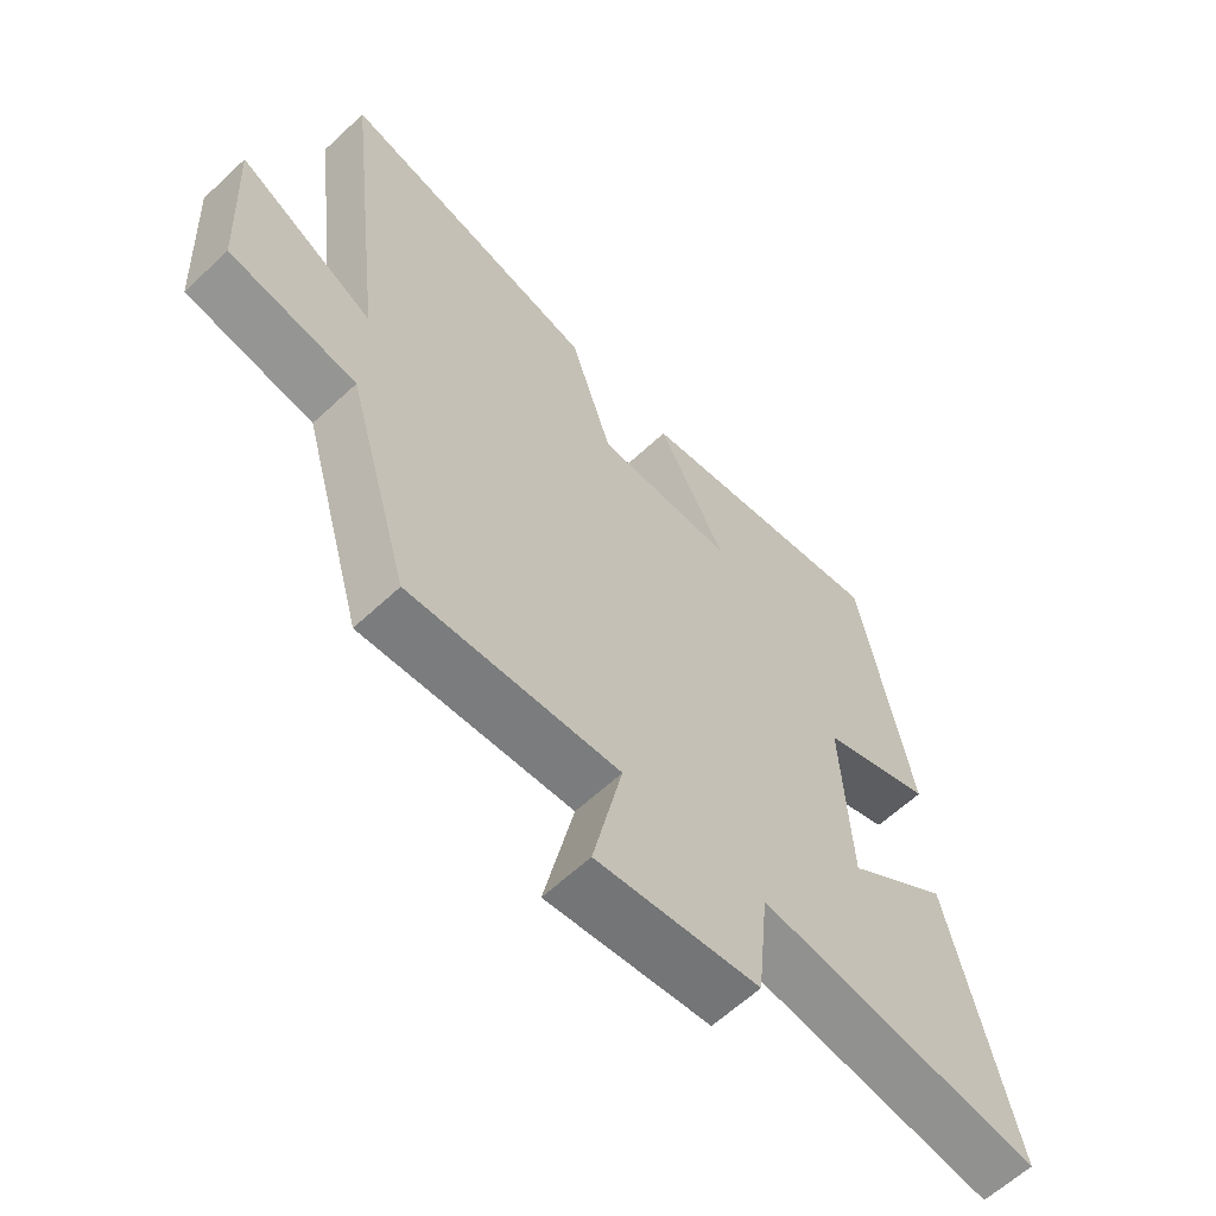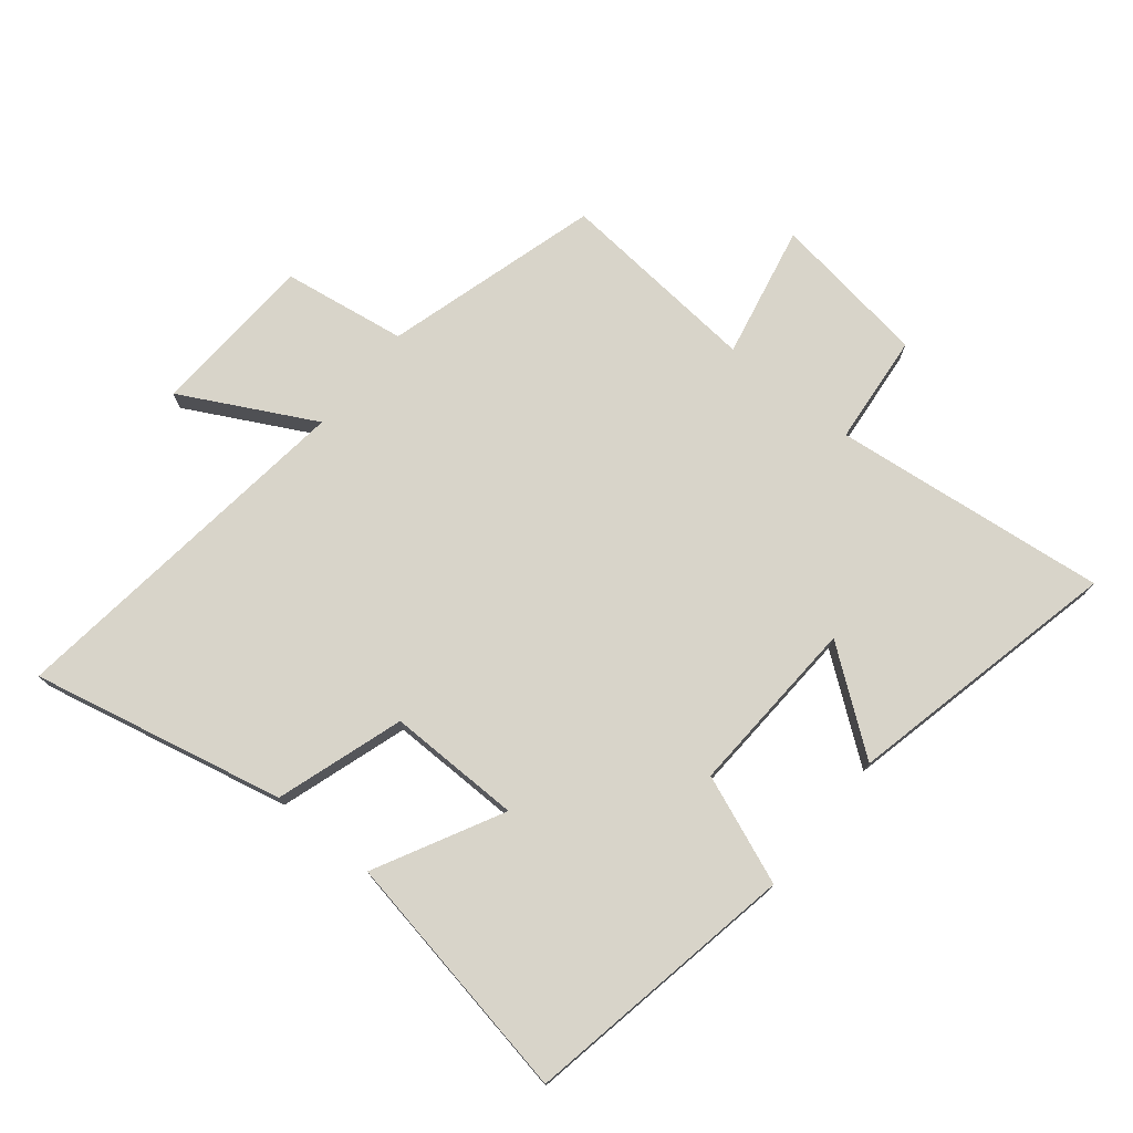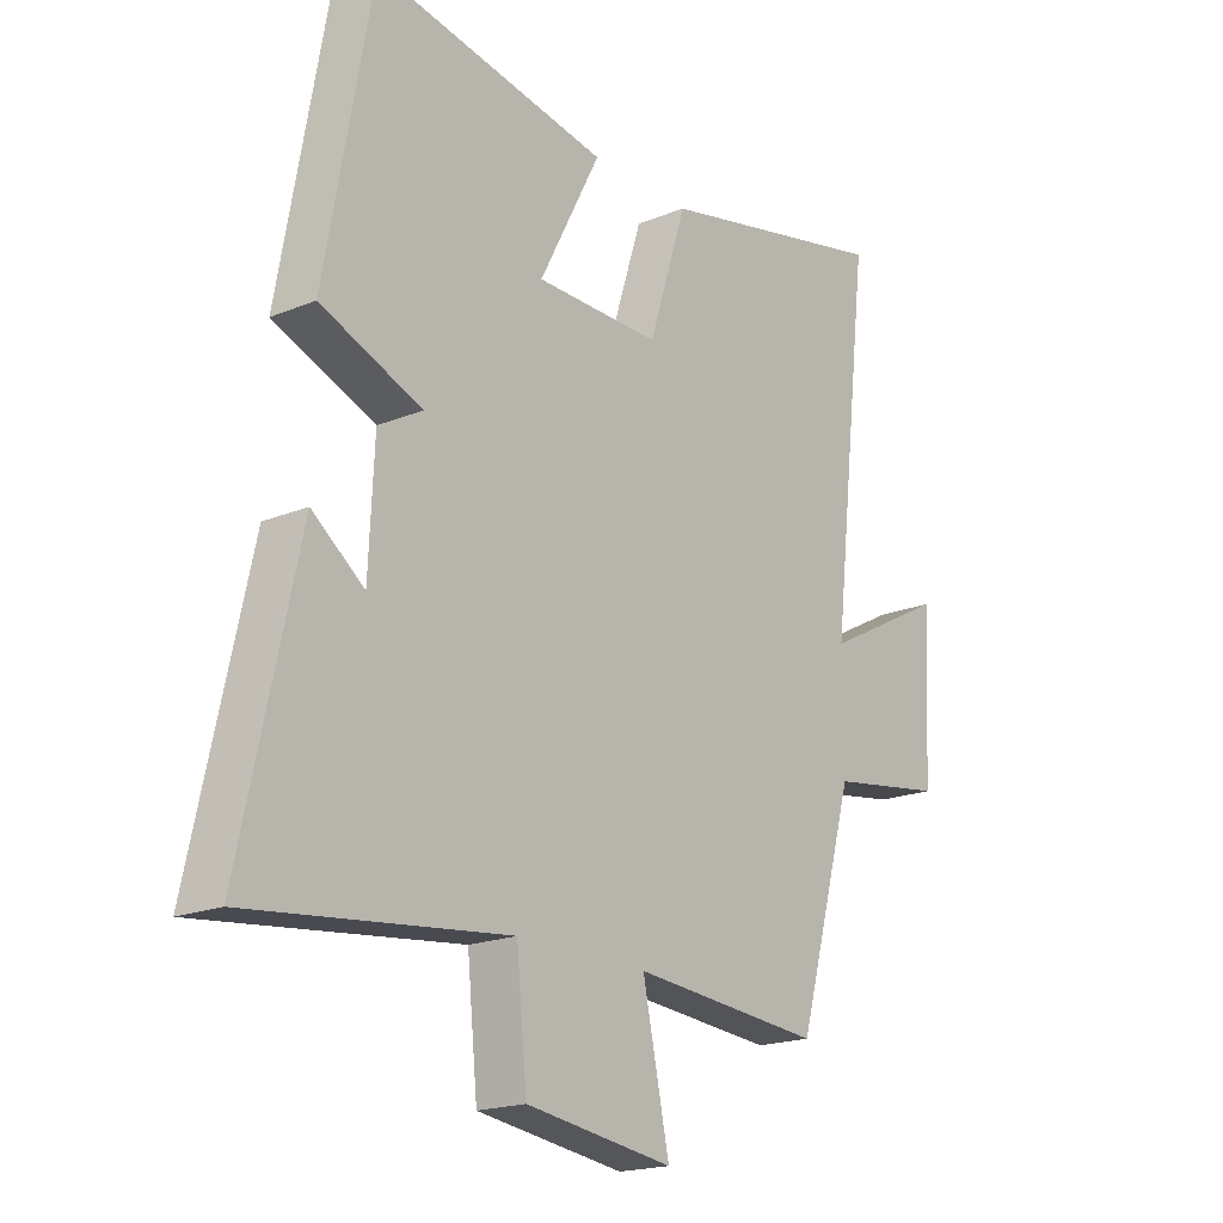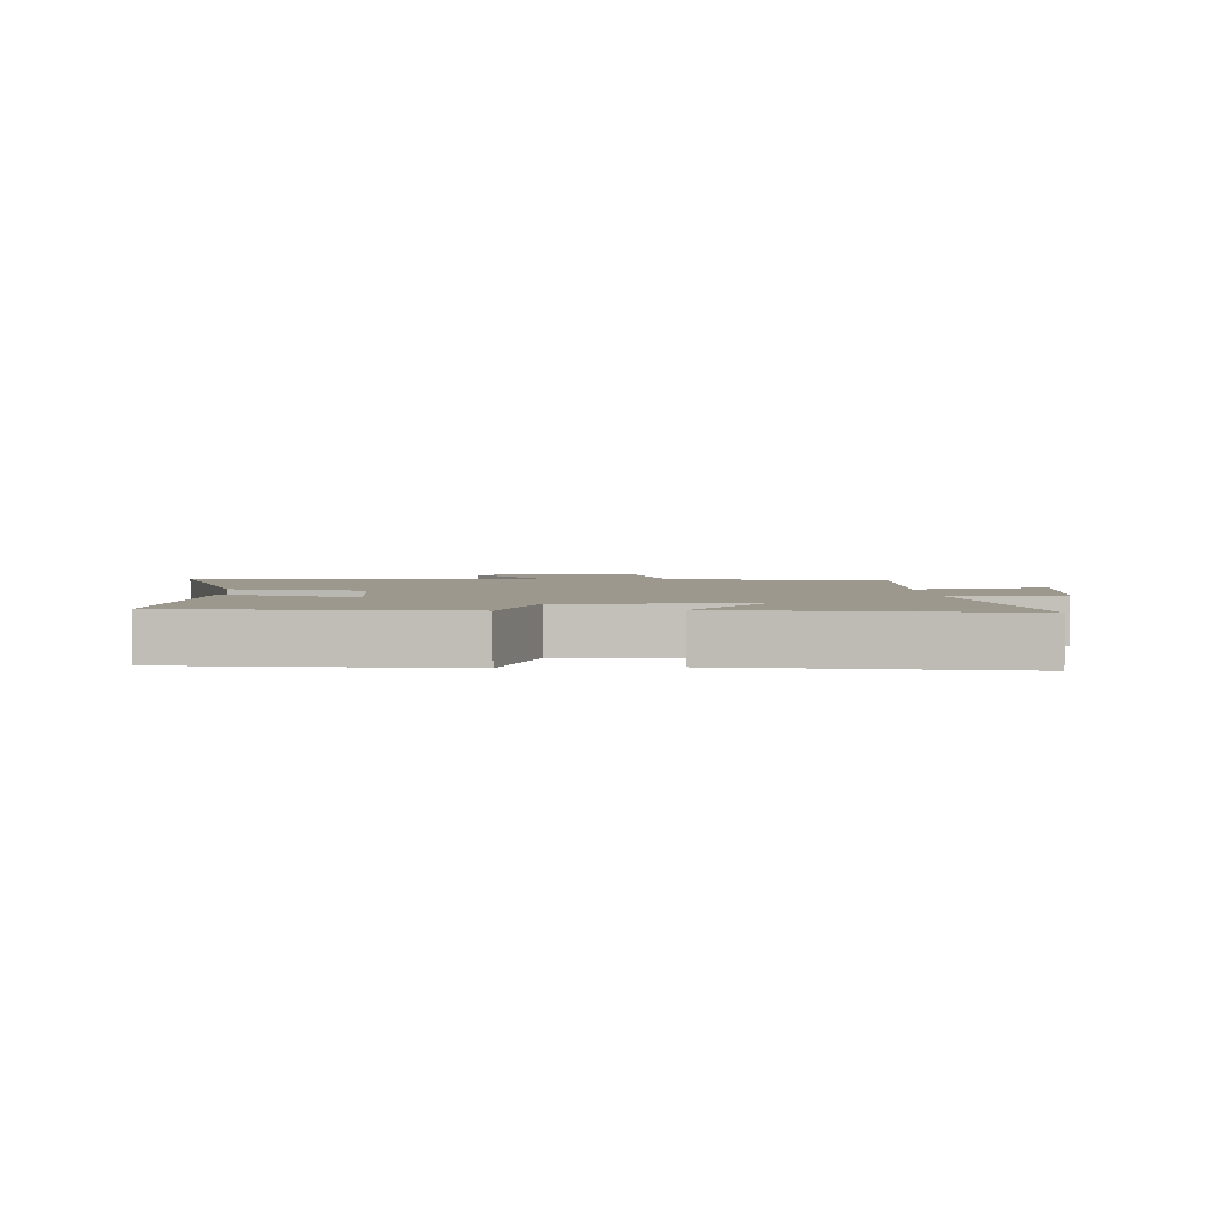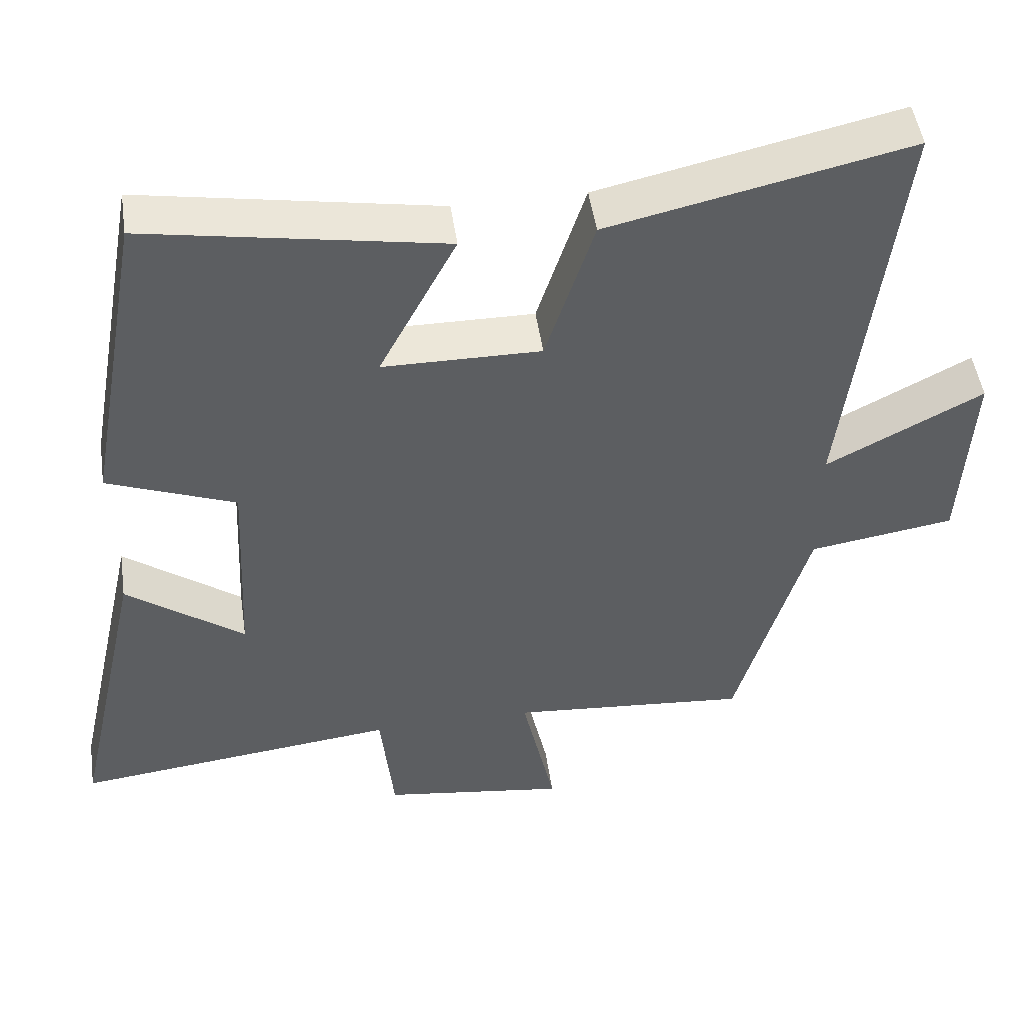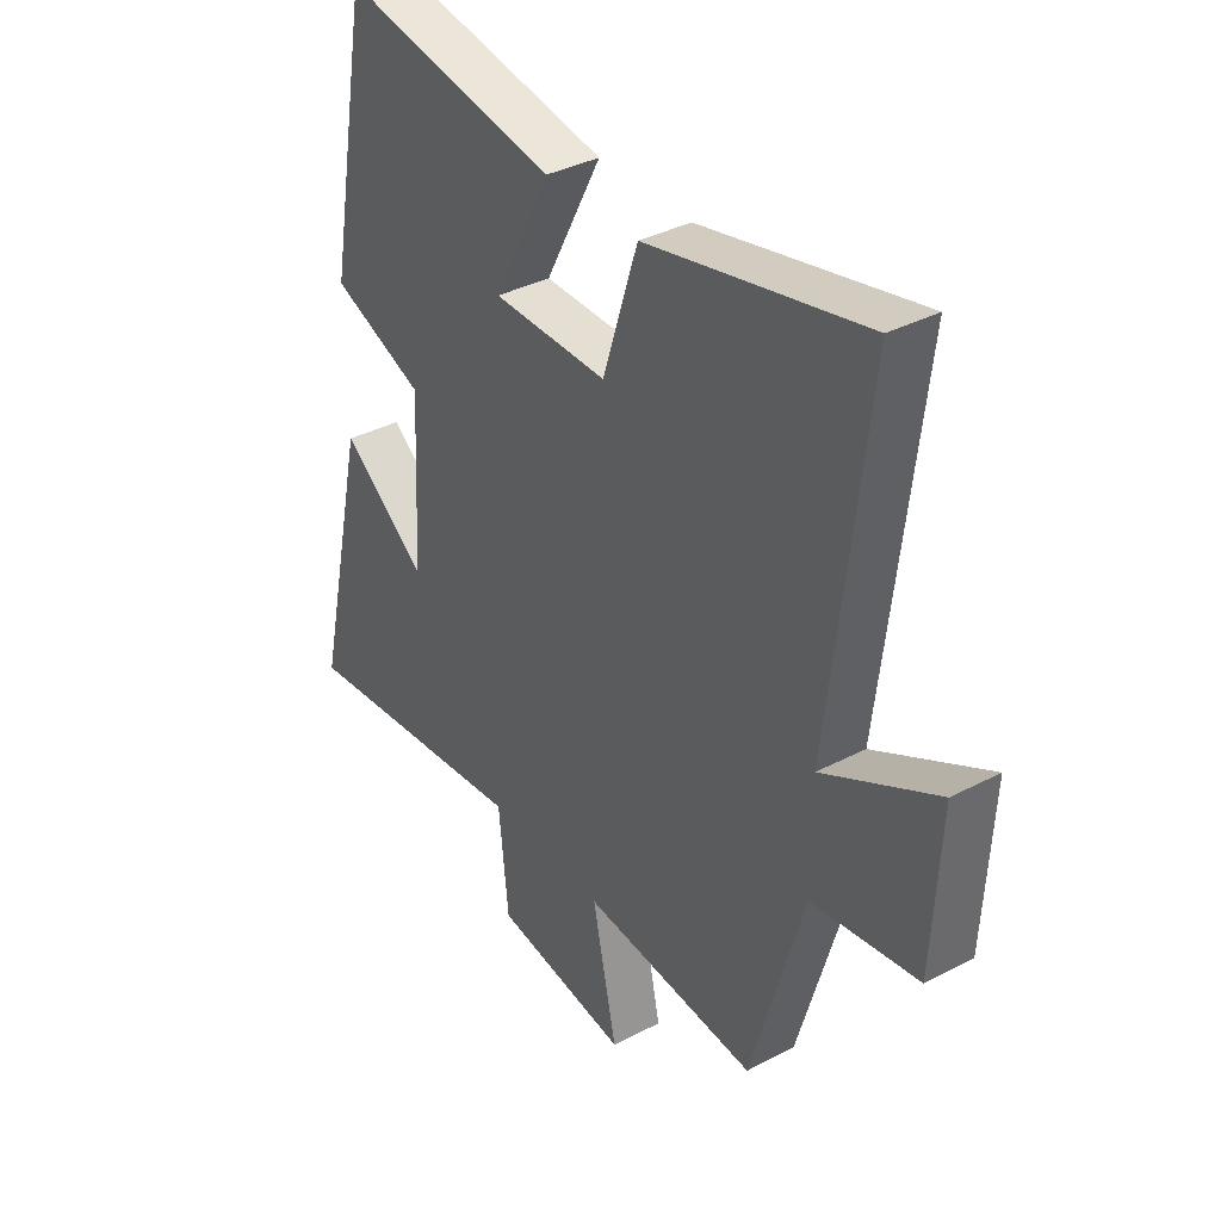
<metadata>
{"format":"obj","ext":"obj","renderer":"f3d","projection":"perspective","resolution":1024,"background":"white","views":[{"elev":-61.9,"azim":-46.5,"up":"+Z"},{"elev":75.1,"azim":39.2,"up":"+Y"},{"elev":-19.0,"azim":127.9,"up":"+Z"},{"elev":3.0,"azim":85.5,"up":"+Y"},{"elev":49.2,"azim":171.7,"up":"+Z"},{"elev":36.5,"azim":-124.3,"up":"+Z"}]}
</metadata>
<code>
v -0.401 0.07 -0.528
v -0.5 0.07 -0.18
v -0.7 0.07 -0.149
v -0.714 0.07 0.119
v -0.5 0.07 0.006
v -0.569 0.07 0.591
v -0.16 0.07 0.5
v -0.094 0.07 0.294
v 0.122 0.07 0.296
v 0.016 0.07 0.5
v 0.42 0.07 0.572
v 0.5 0.07 0.13
v 0.325 0.07 0.061
v 0.339 0.07 -0.227
v 0.5 0.07 -0.106
v 0.599 0.07 -0.551
v 0.154 0.07 -0.5
v 0.136 0.07 -0.68
v -0.118 0.07 -0.716
v -0.072 0.07 -0.5
v -0.401 0 -0.528
v -0.5 0 -0.18
v -0.7 0 -0.149
v -0.714 0 0.119
v -0.5 0 0.006
v -0.569 0 0.591
v -0.16 0 0.5
v -0.094 0 0.294
v 0.122 0 0.296
v 0.016 0 0.5
v 0.42 0 0.572
v 0.5 0 0.13
v 0.325 0 0.061
v 0.339 0 -0.227
v 0.5 0 -0.106
v 0.599 0 -0.551
v 0.154 0 -0.5
v 0.136 0 -0.68
v -0.118 0 -0.716
v -0.072 0 -0.5
f 17 18 19 20
f 14 15 16 17
f 13 14 17 20
f 11 12 13
f 10 11 13
f 9 10 13
f 20 1 2
f 13 20 2
f 9 13 2
f 8 9 2
f 5 6 7 8
f 2 3 4 5
f 2 5 8
f 40 39 38 37
f 37 36 35 34
f 40 37 34 33
f 33 32 31
f 33 31 30
f 33 30 29
f 22 21 40
f 22 40 33
f 22 33 29
f 22 29 28
f 28 27 26 25
f 25 24 23 22
f 28 25 22
f 1 21 22 2
f 2 22 23 3
f 3 23 24 4
f 4 24 25 5
f 5 25 26 6
f 6 26 27 7
f 7 27 28 8
f 8 28 29 9
f 9 29 30 10
f 10 30 31 11
f 11 31 32 12
f 12 32 33 13
f 13 33 34 14
f 14 34 35 15
f 15 35 36 16
f 16 36 37 17
f 17 37 38 18
f 18 38 39 19
f 19 39 40 20
f 20 40 21 1

</code>
